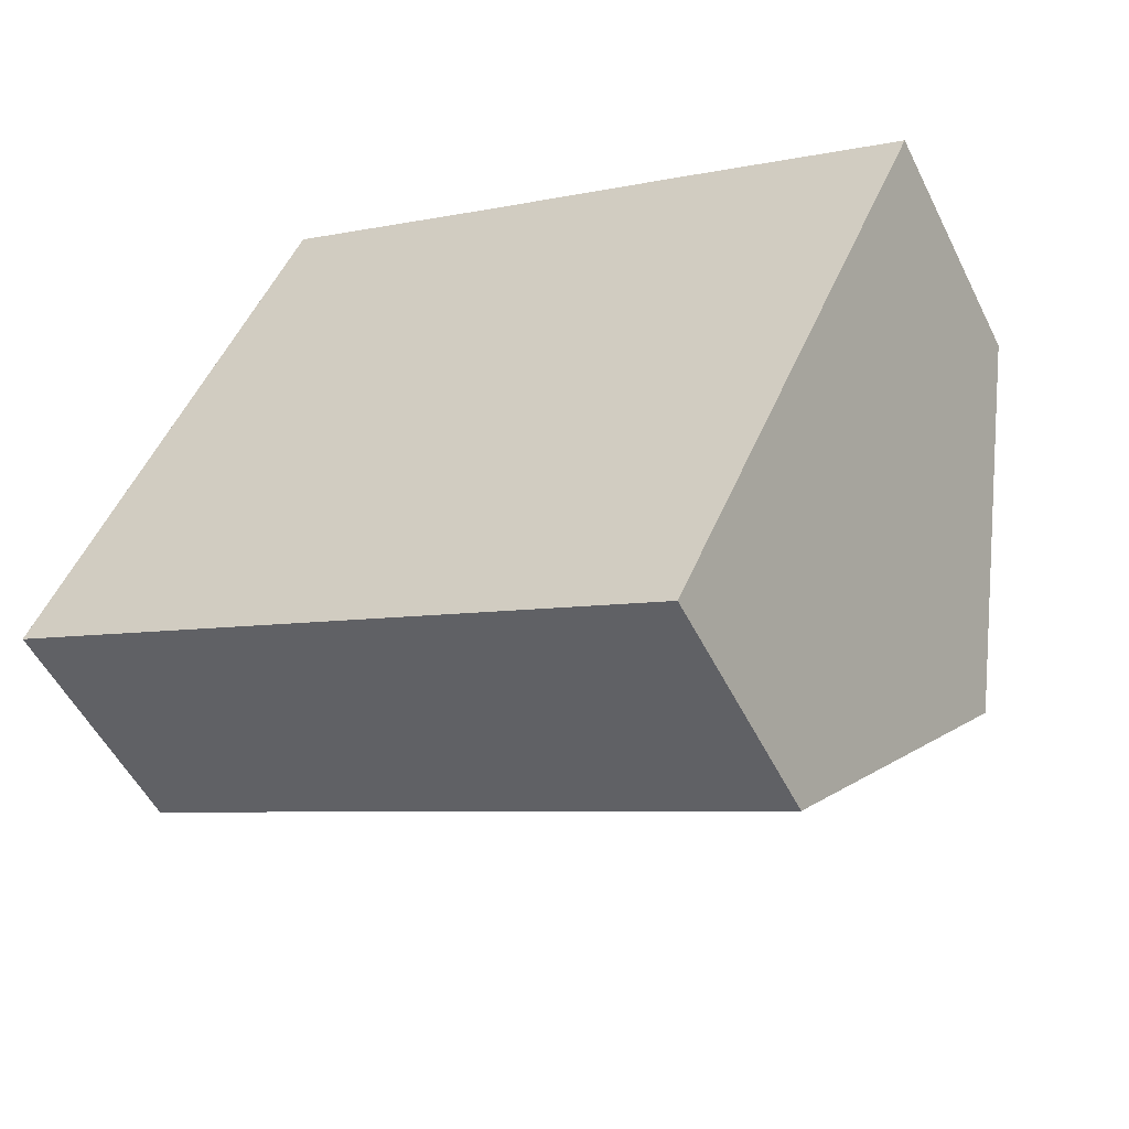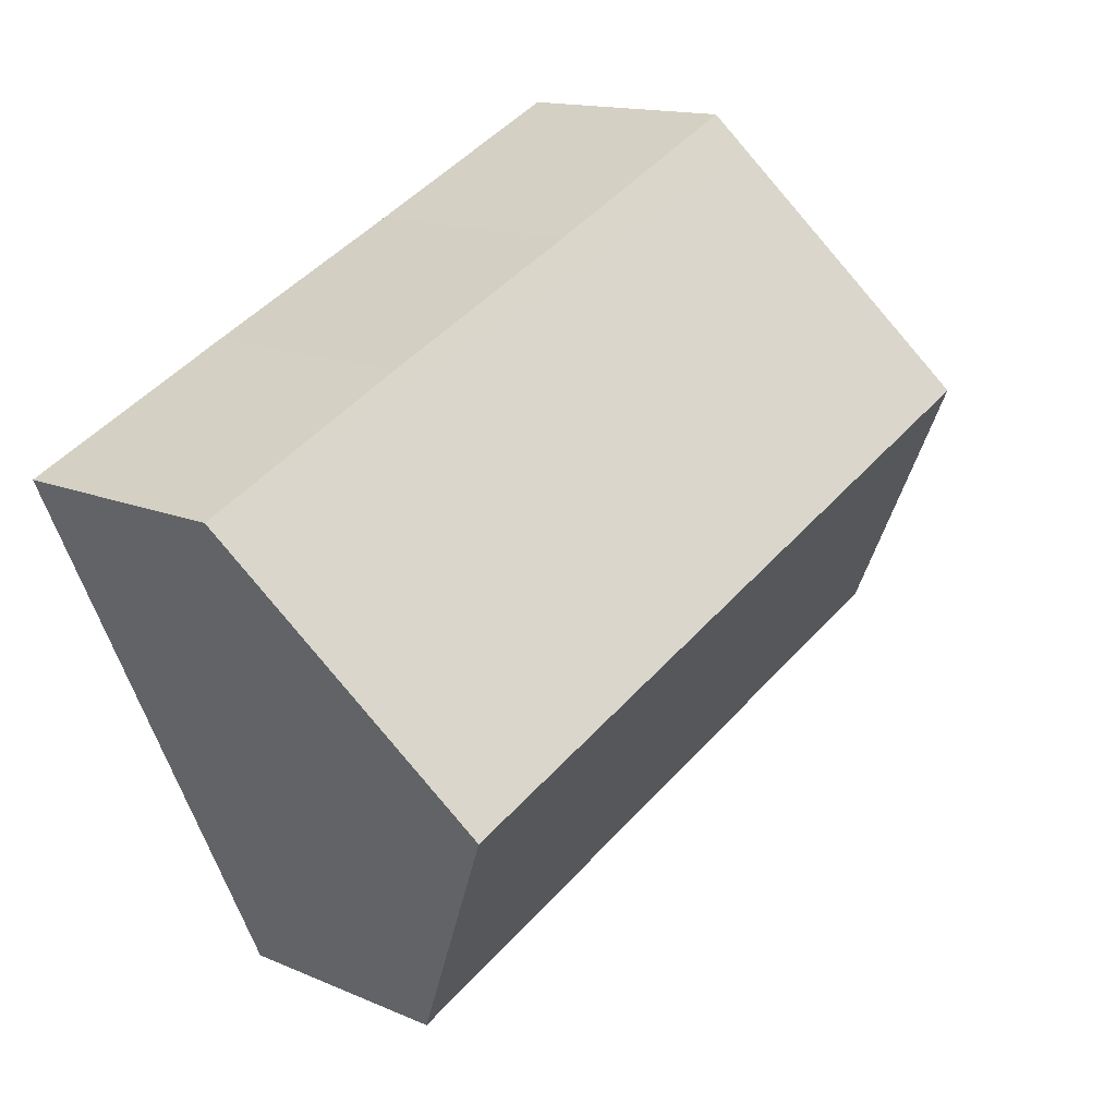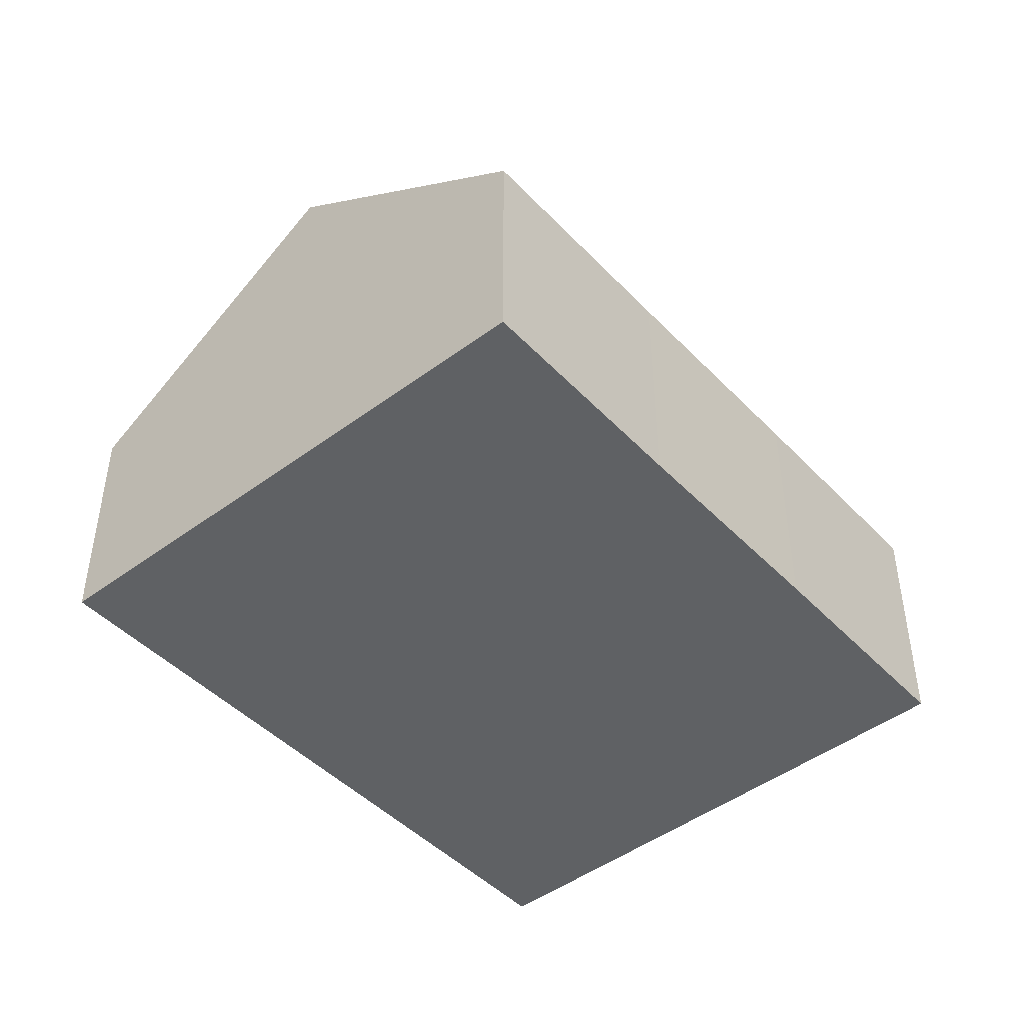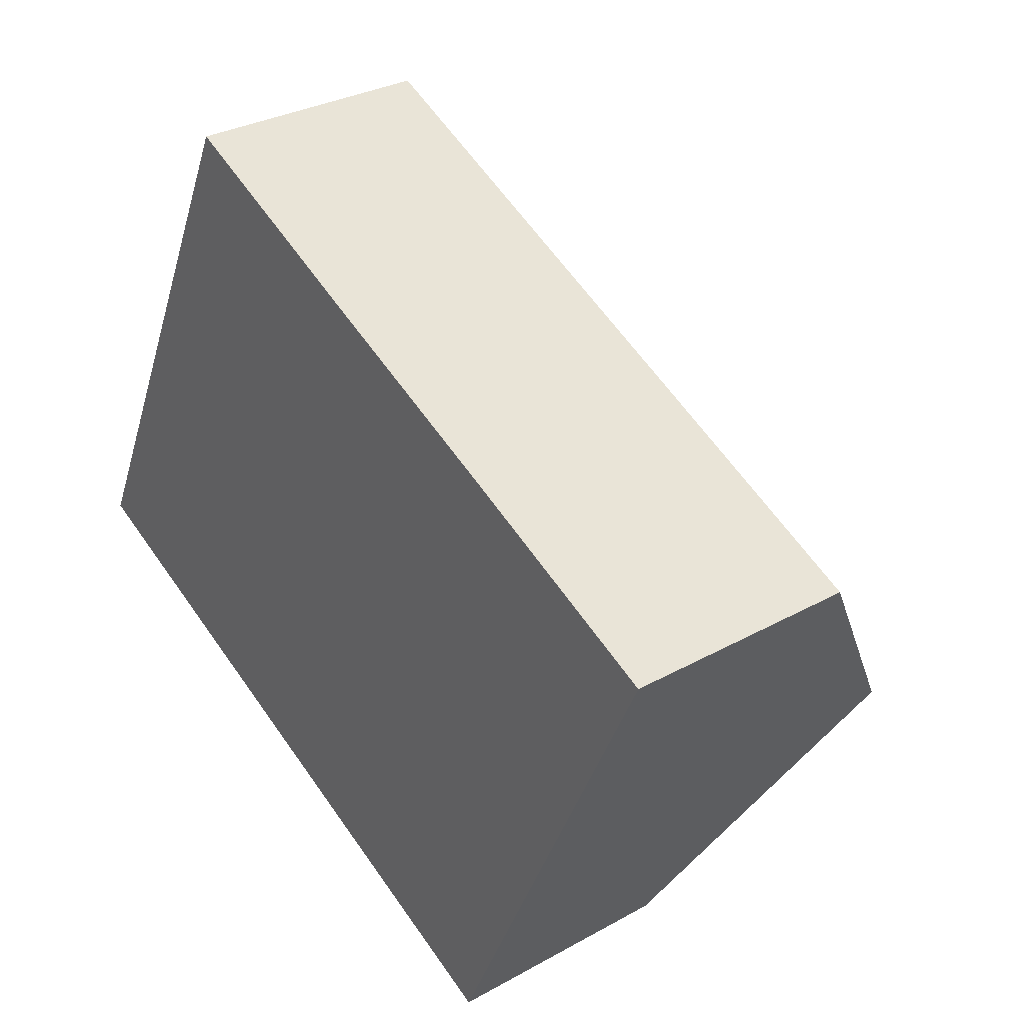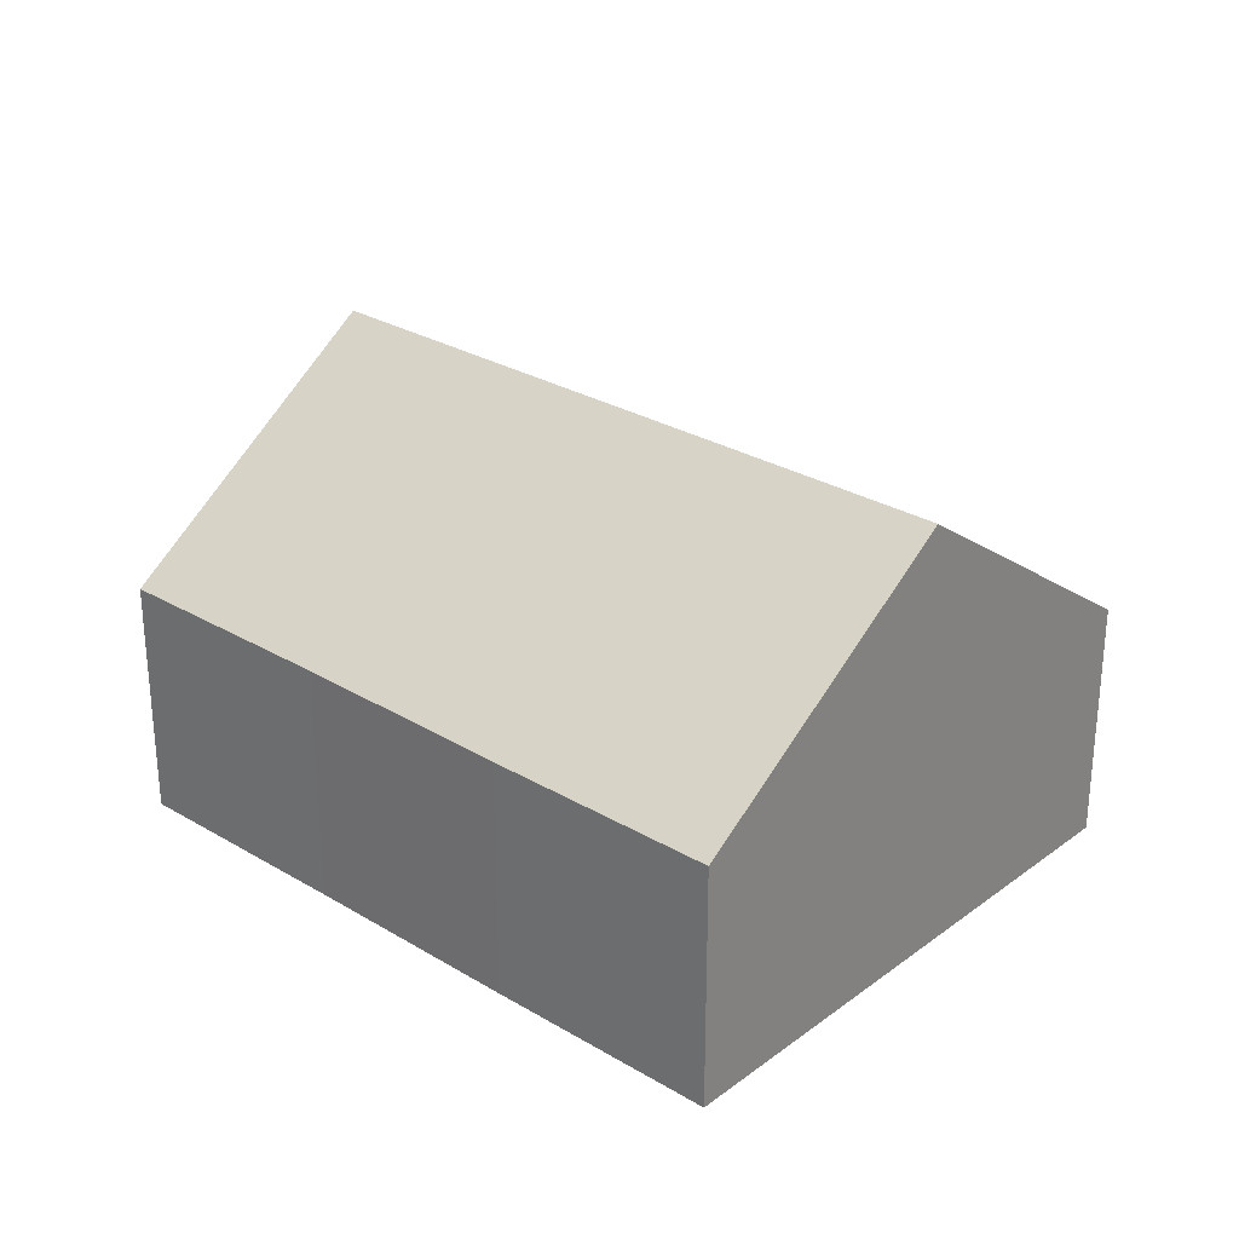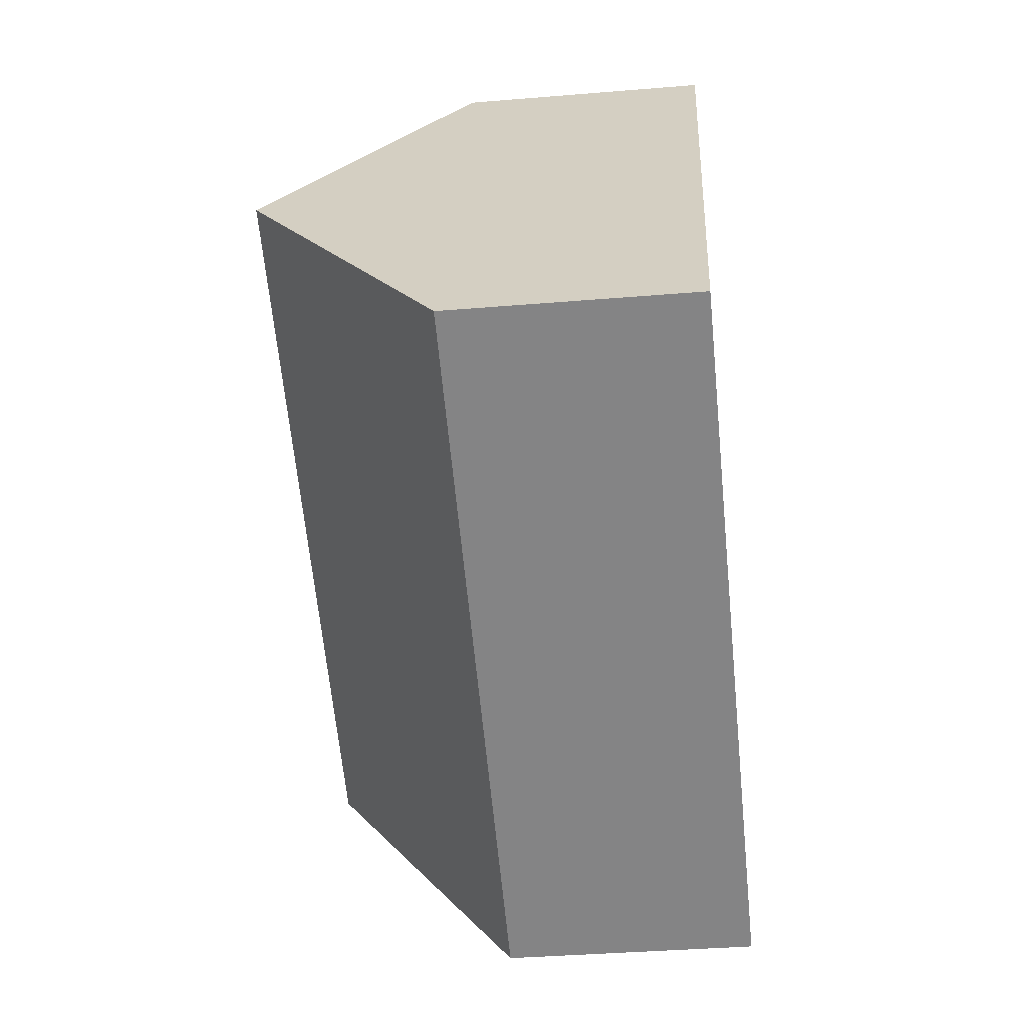
<metadata>
{"format":"obj","ext":"obj","renderer":"f3d","projection":"perspective","resolution":1024,"background":"white","views":[{"elev":-52.1,"azim":25.9,"up":"+Z"},{"elev":14.0,"azim":133.9,"up":"+Z"},{"elev":-46.1,"azim":-24.6,"up":"+Y"},{"elev":30.8,"azim":51.2,"up":"+Z"},{"elev":28.5,"azim":66.8,"up":"+Y"},{"elev":-37.4,"azim":-83.9,"up":"+Z"}]}
</metadata>
<code>
v  0 4.831 2.958e-16
v  15.41 8.819 -0.674
v  12.98 4.873 -5.948
v  2.482 8.819 5.318
v  0.234 5.207 0.502
v  4.947 4.86 10.6
v  9.287 4.873 8.564
v  4.601 5.416 9.855
v  17.84 4.872 4.601
v  13.5 4.86 6.63
v  4.947 -6.489e-16 10.6
v  9.287 -5.244e-16 8.564
v  13.5 -4.06e-16 6.63
v  17.84 -2.817e-16 4.601
v  15.41 4.127e-17 -0.674
v  12.98 3.642e-16 -5.948
v  0 0 0
v  0.234 -3.074e-17 0.502
v  2.482 -3.256e-16 5.318
v  4.601 -6.034e-16 9.855
g defaultobject
f 1 2 3
f 2 1 4
f 4 1 5
f 6 7 8
f 8 2 4
f 2 8 9
f 9 8 7
f 9 7 10
f 11 7 6
f 7 11 12
f 7 12 10
f 10 12 13
f 10 13 9
f 9 13 14
f 14 2 9
f 2 14 3
f 3 14 15
f 3 15 16
f 16 1 3
f 1 16 17
f 17 5 1
f 5 17 4
f 4 17 8
f 8 17 18
f 8 18 19
f 8 19 20
f 8 20 6
f 6 20 11
f 13 15 14
f 15 13 12
f 15 12 16
f 16 12 11
f 16 11 20
f 16 20 17
f 17 20 19
f 17 19 18

</code>
